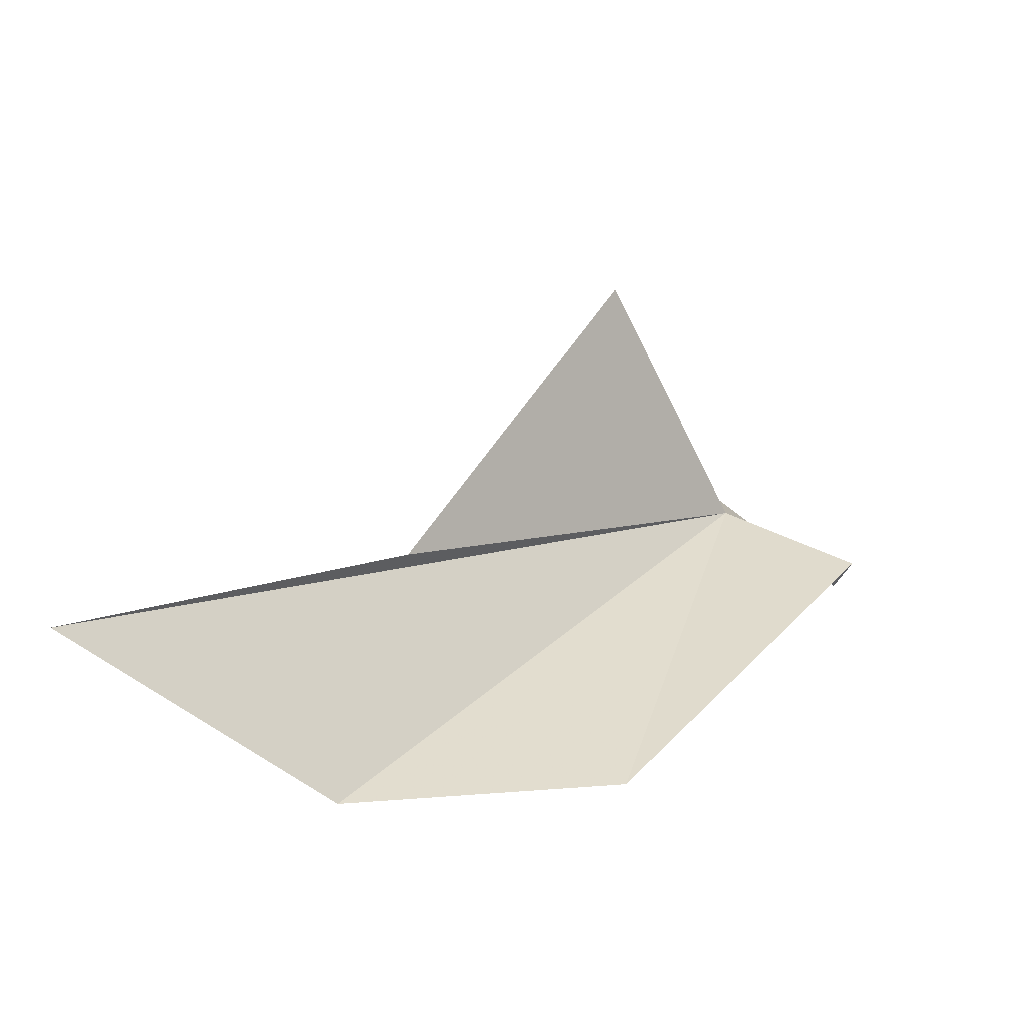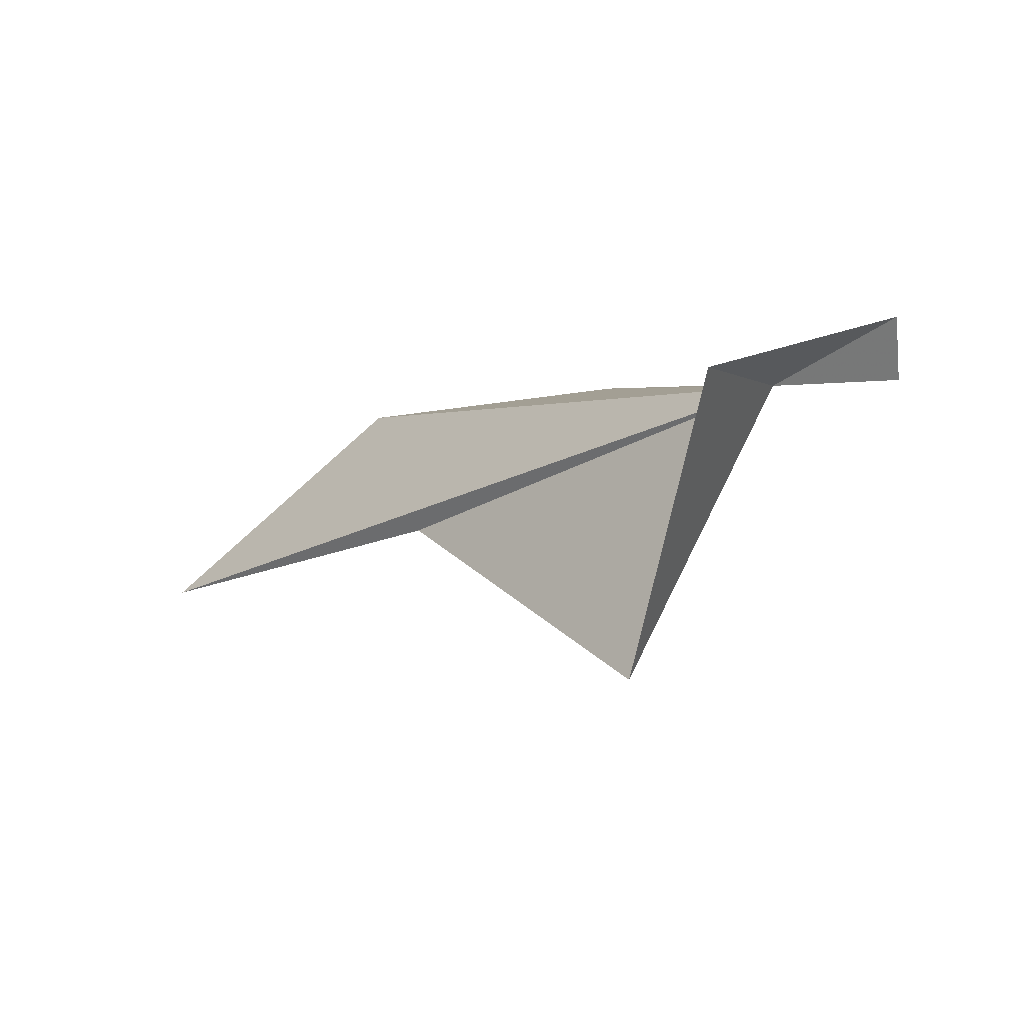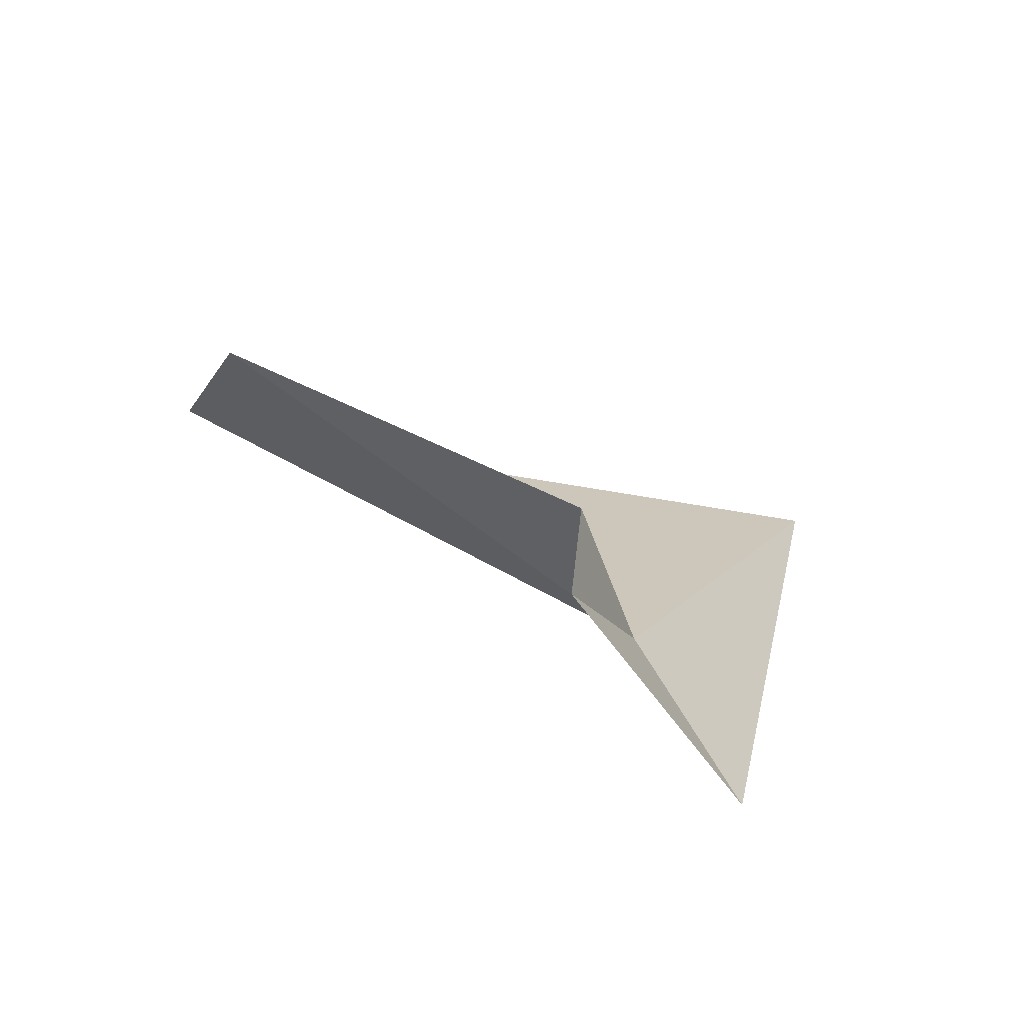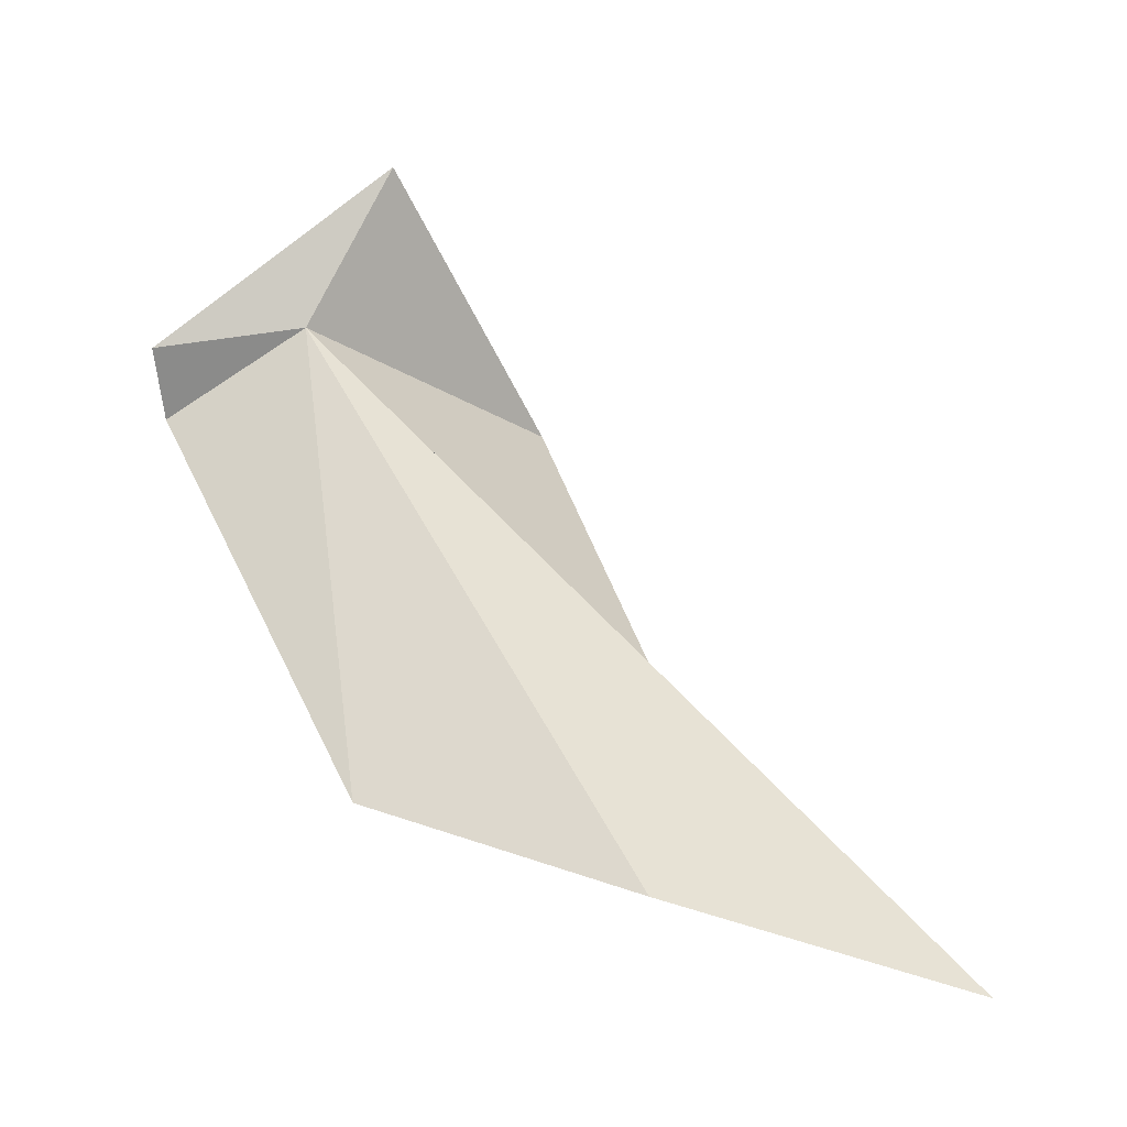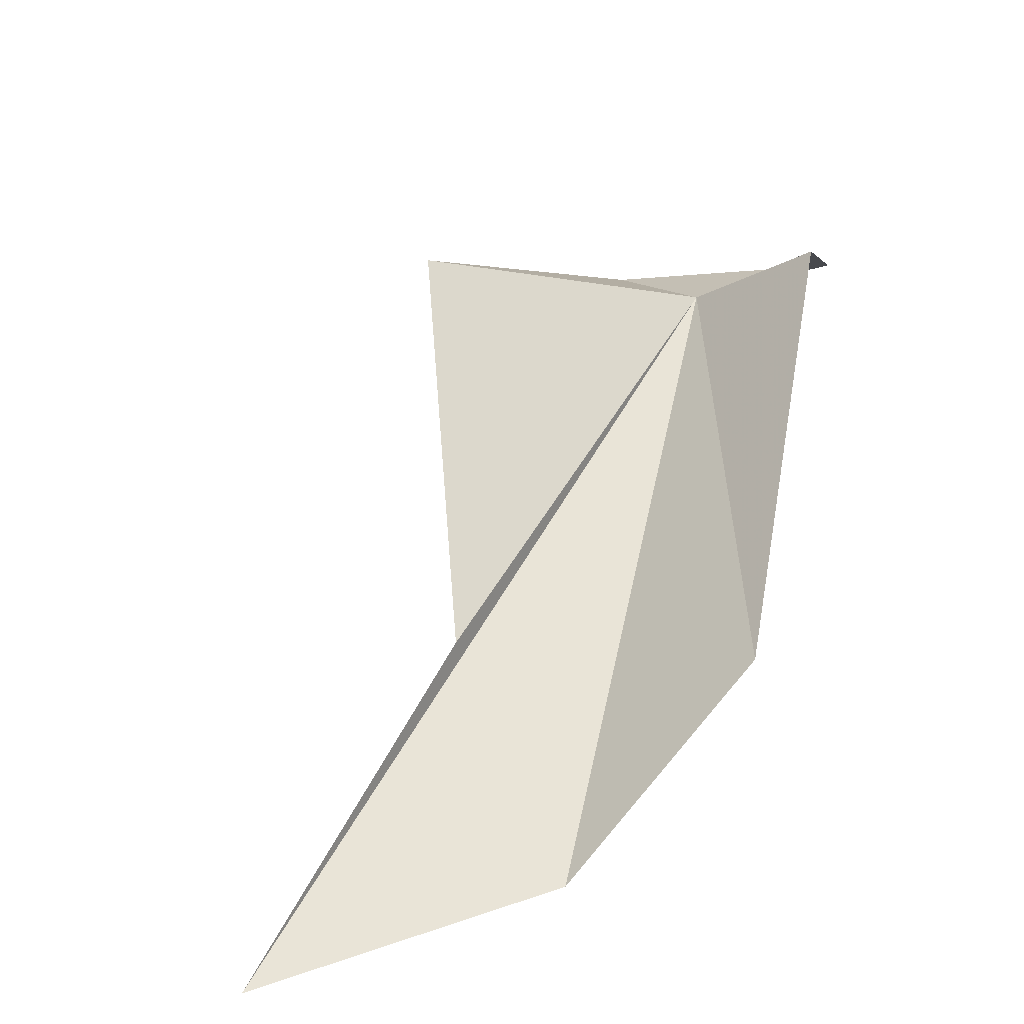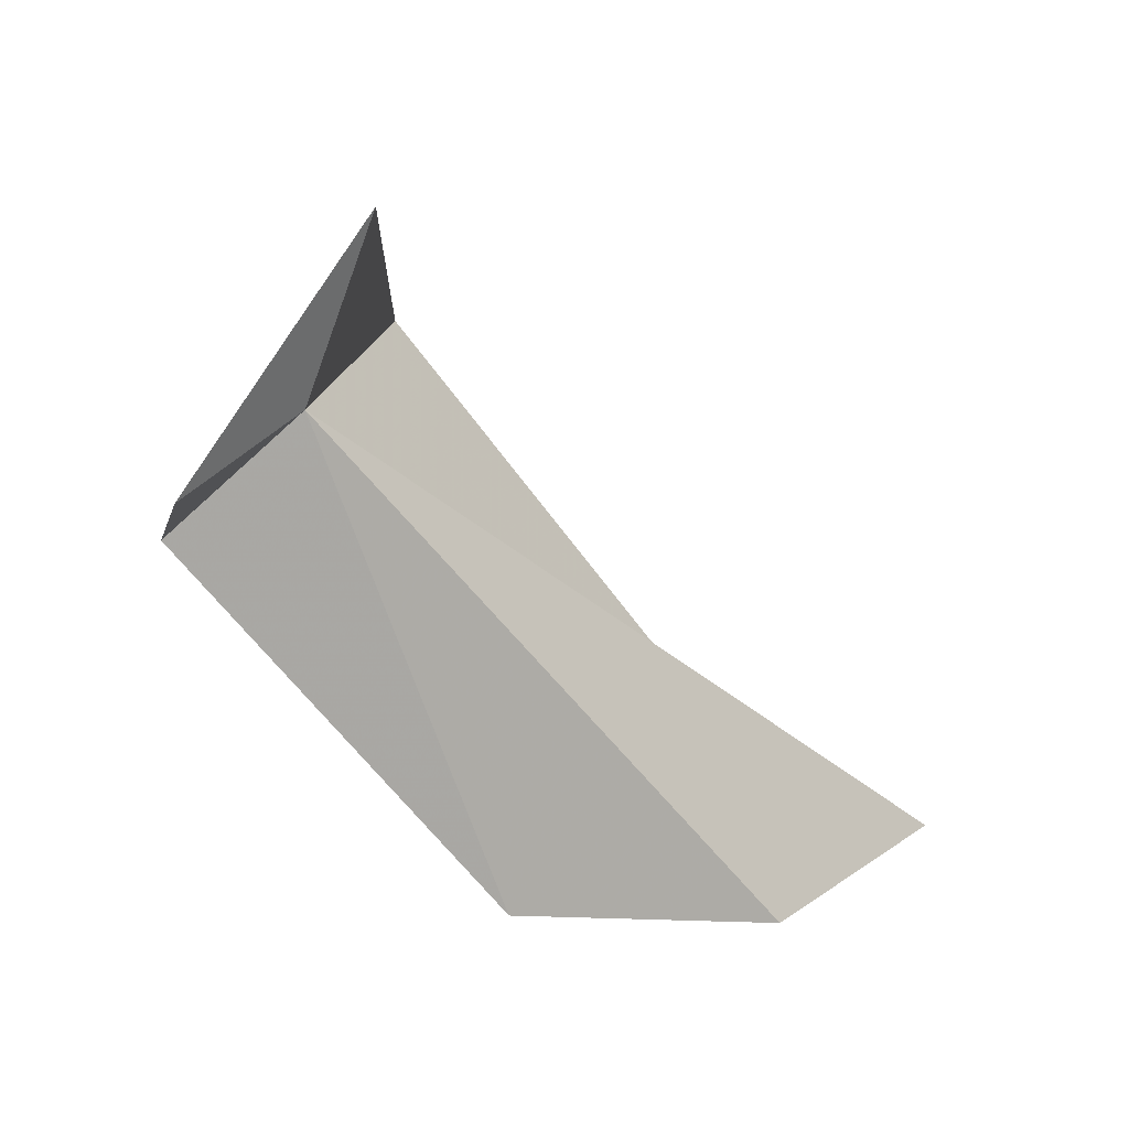
<metadata>
{"format":"obj","ext":"obj","renderer":"f3d","projection":"perspective","resolution":1024,"background":"white","views":[{"elev":-75.2,"azim":78.3,"up":"+Z"},{"elev":75.6,"azim":78.9,"up":"+Z"},{"elev":69.8,"azim":-30.1,"up":"+Y"},{"elev":-8.7,"azim":-78.5,"up":"+Z"},{"elev":-64.9,"azim":129.4,"up":"+Z"},{"elev":32.9,"azim":-117.0,"up":"+Z"}]}
</metadata>
<code>
v -7.118 -21.03 29.81
v -7.295 -24.55 26.16
v -7.776 -27.49 23.41
v -7.645 -19.65 29.54
v -6.923 -21.84 31.44
v -7.19 -19.64 28.93
v -4.738 -22.88 29.12
v -8.815 -22.06 25.08
v -9.234 -24.75 24.25
f 1 3 2
f 1 5 4
f 1 4 6
f 1 7 5
f 1 2 7
f 1 6 8
f 1 8 9
f 1 9 3

</code>
